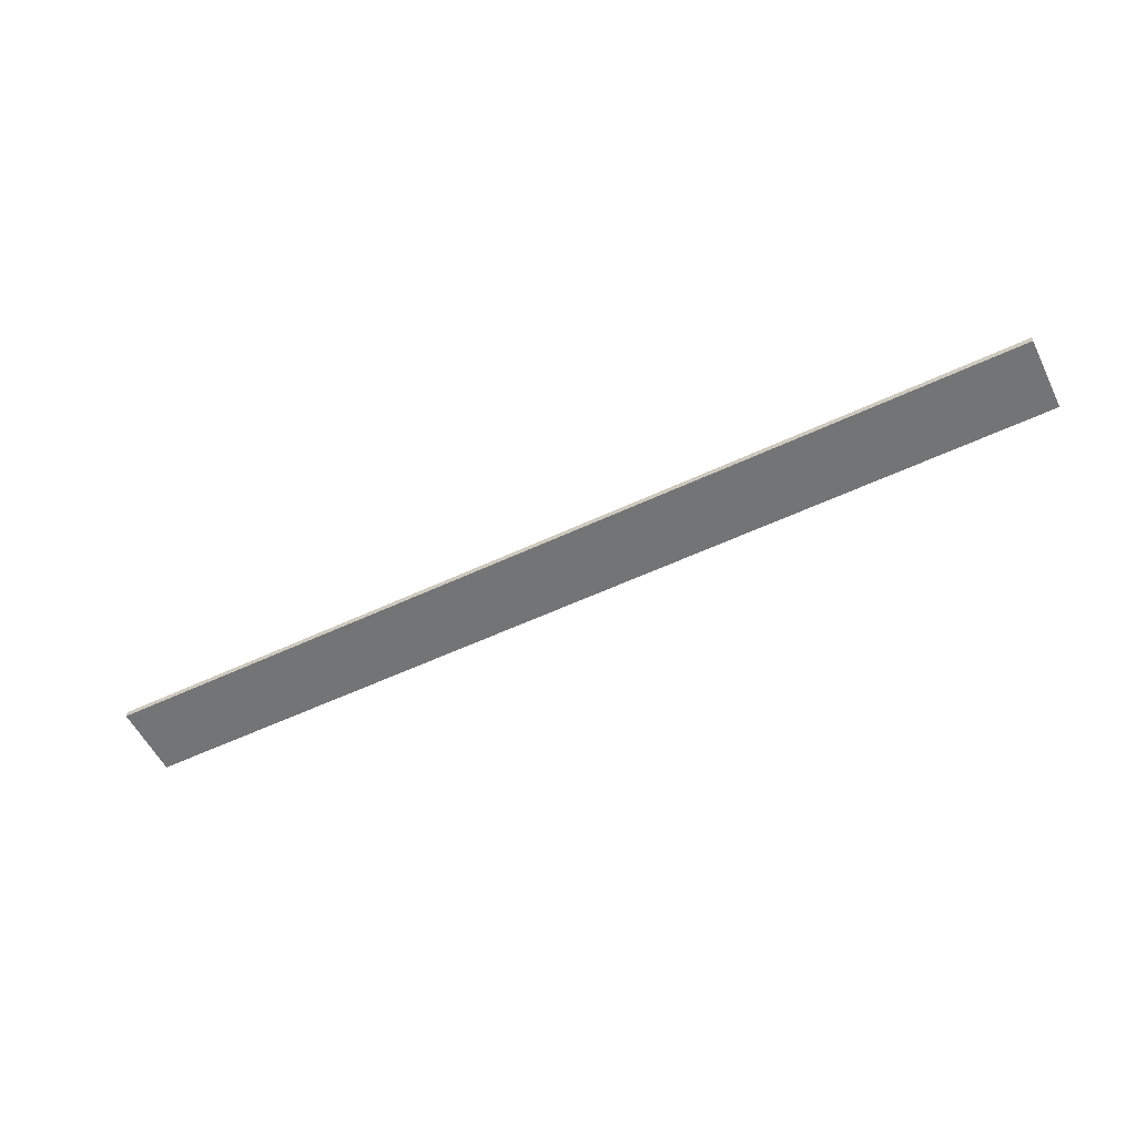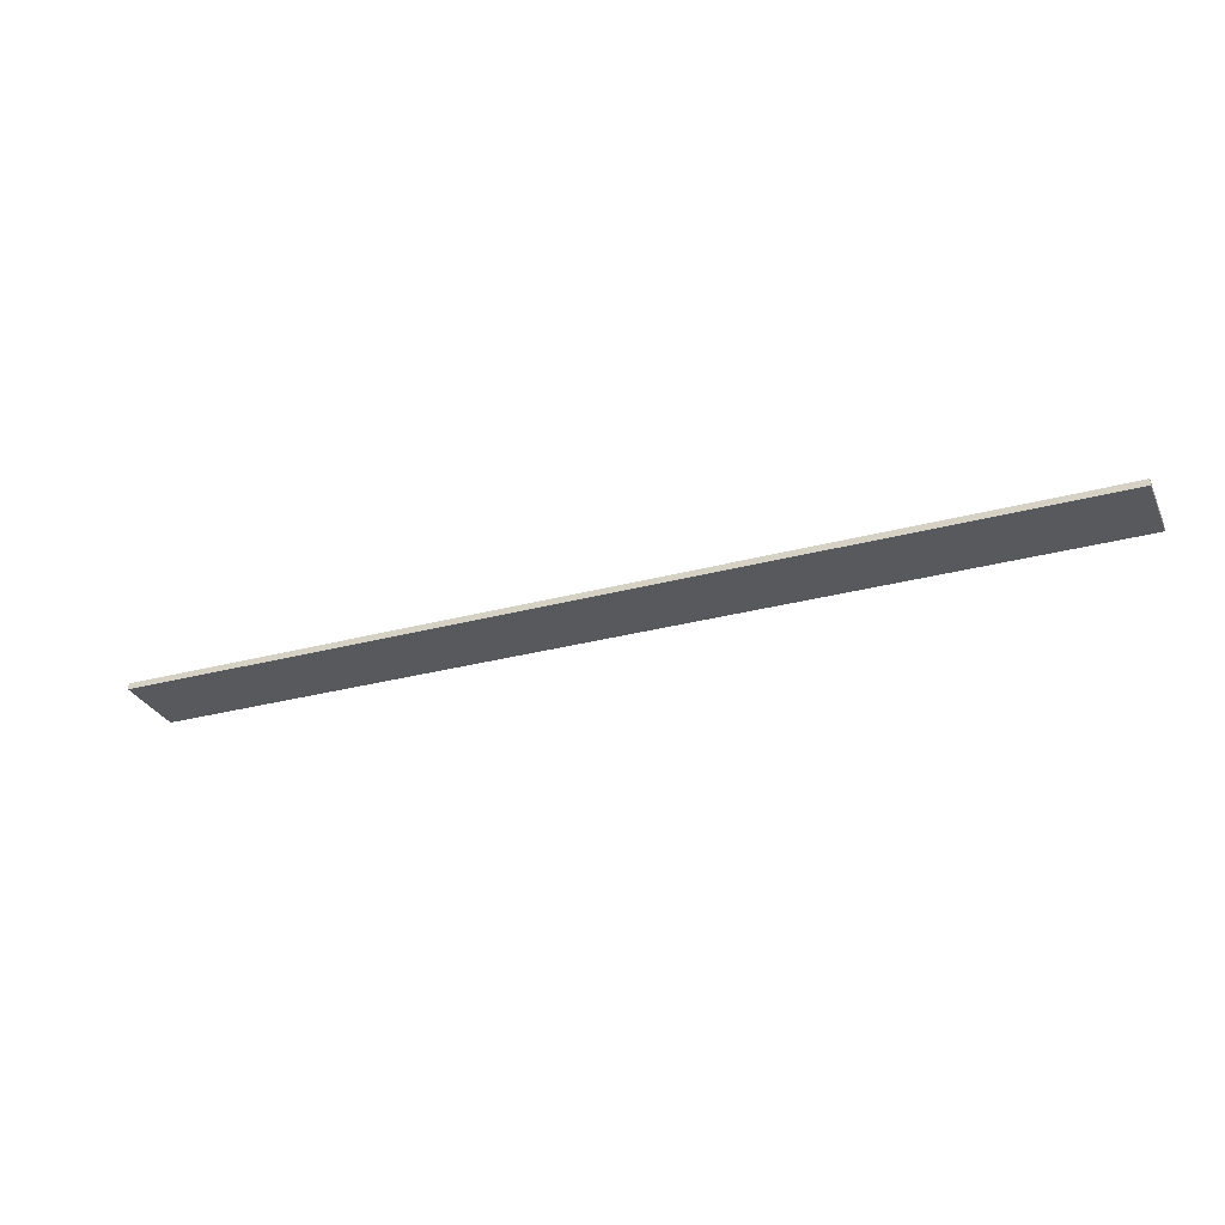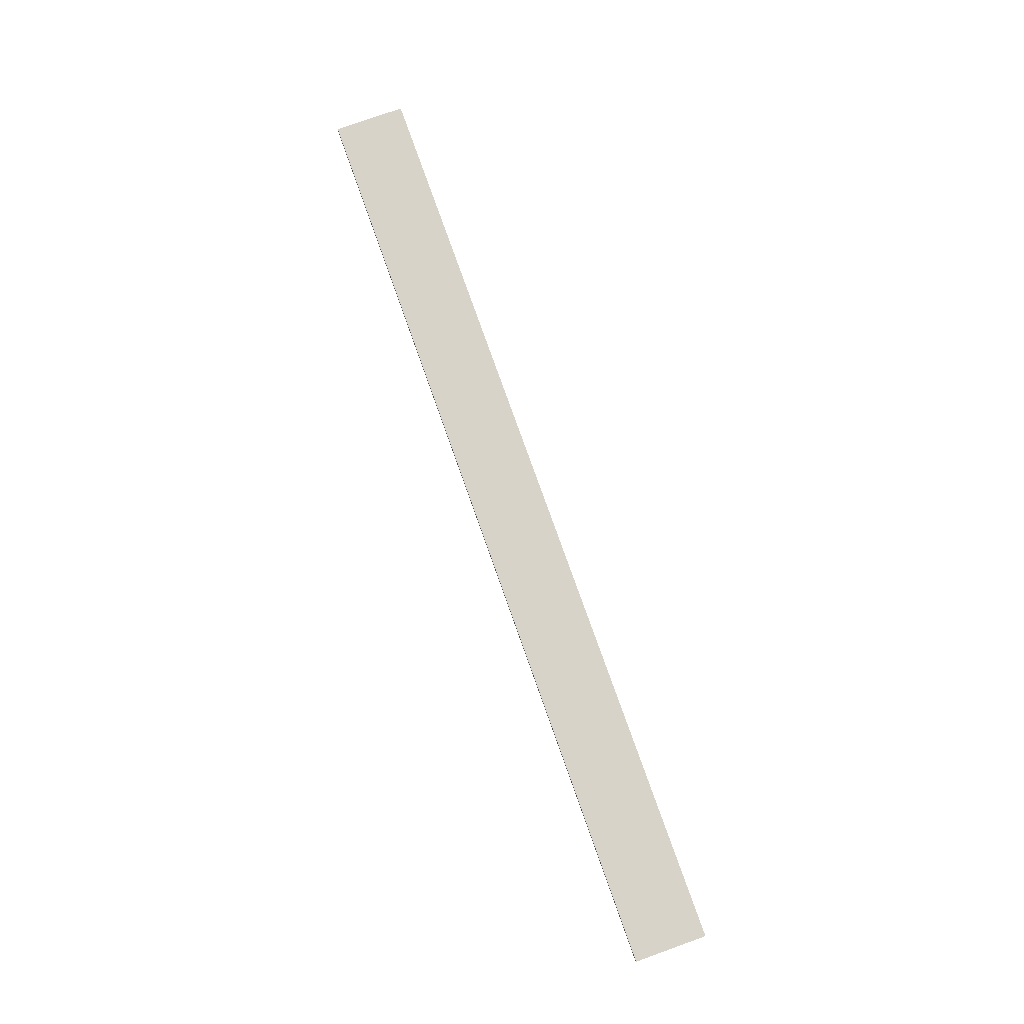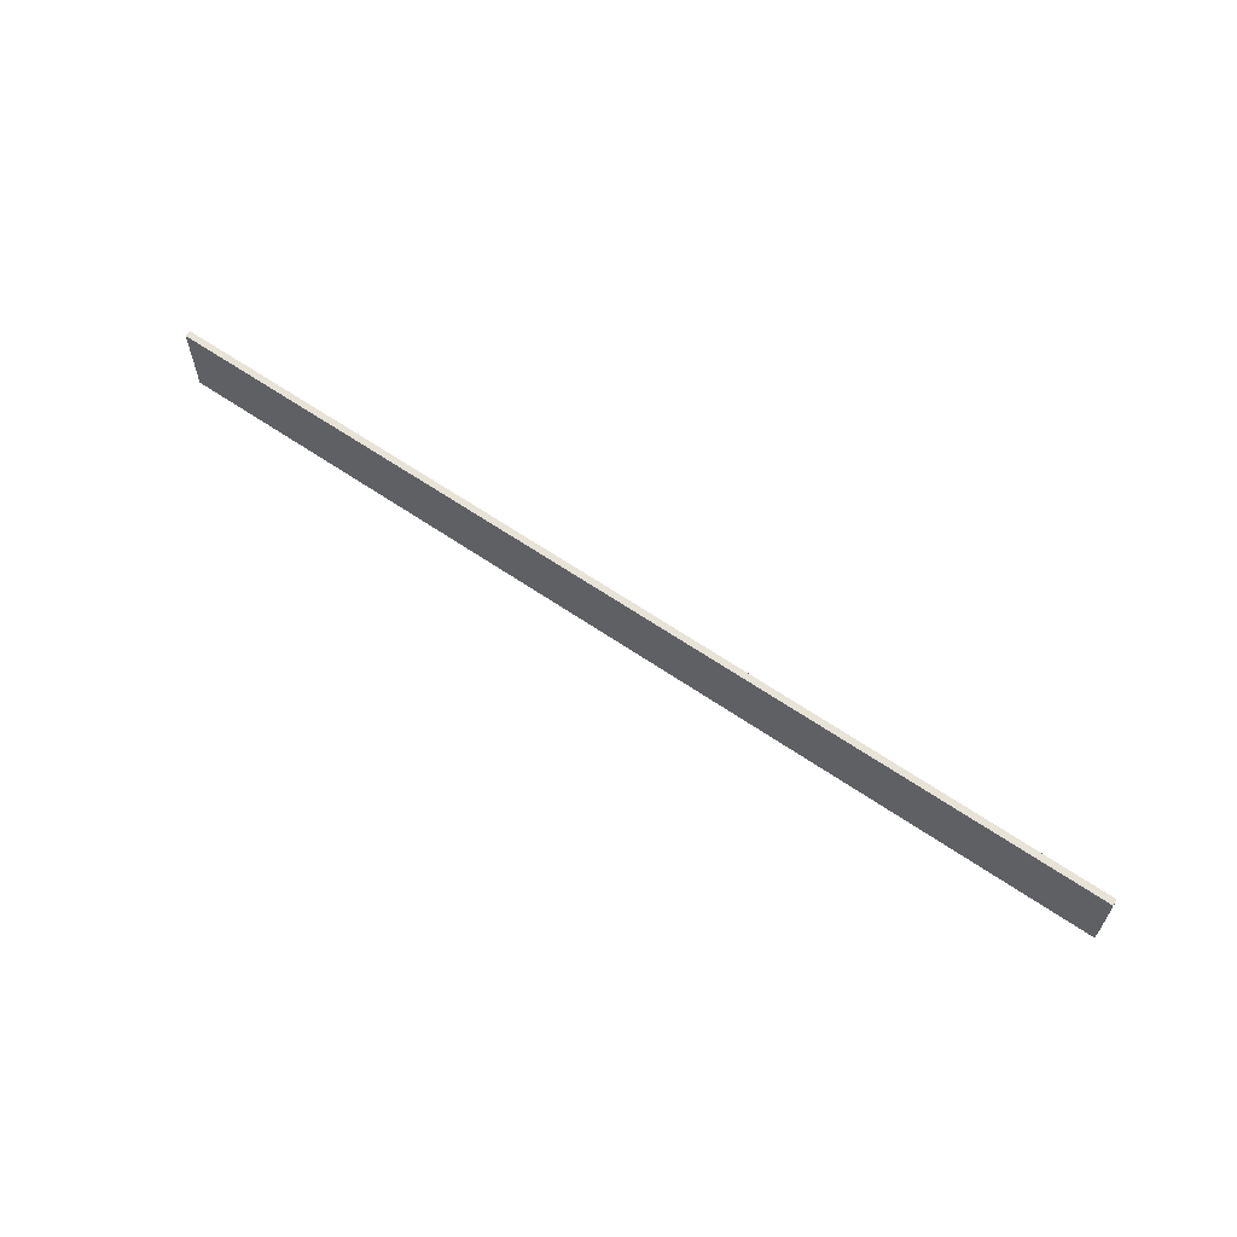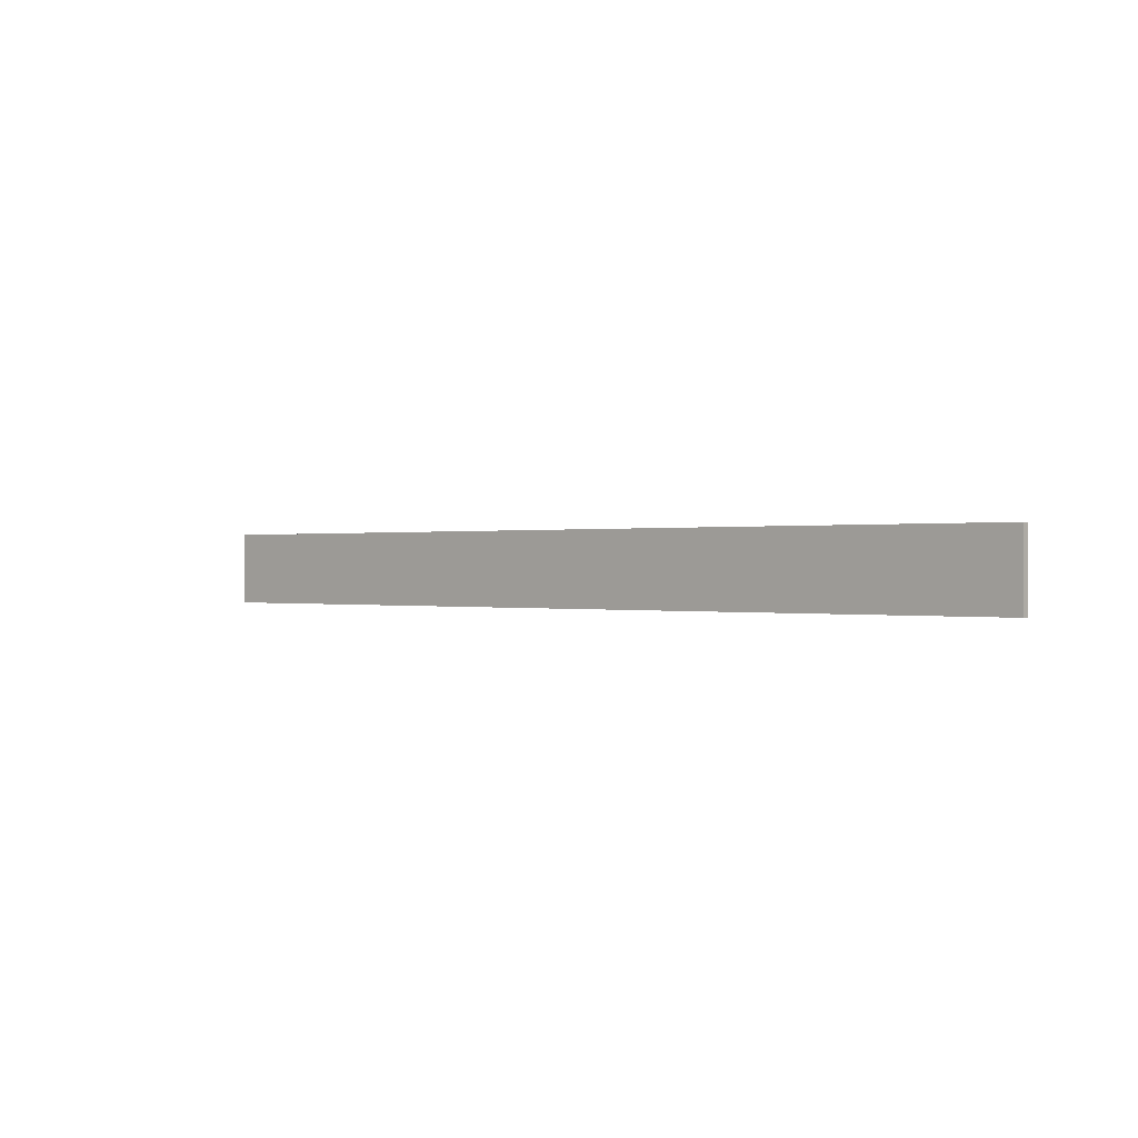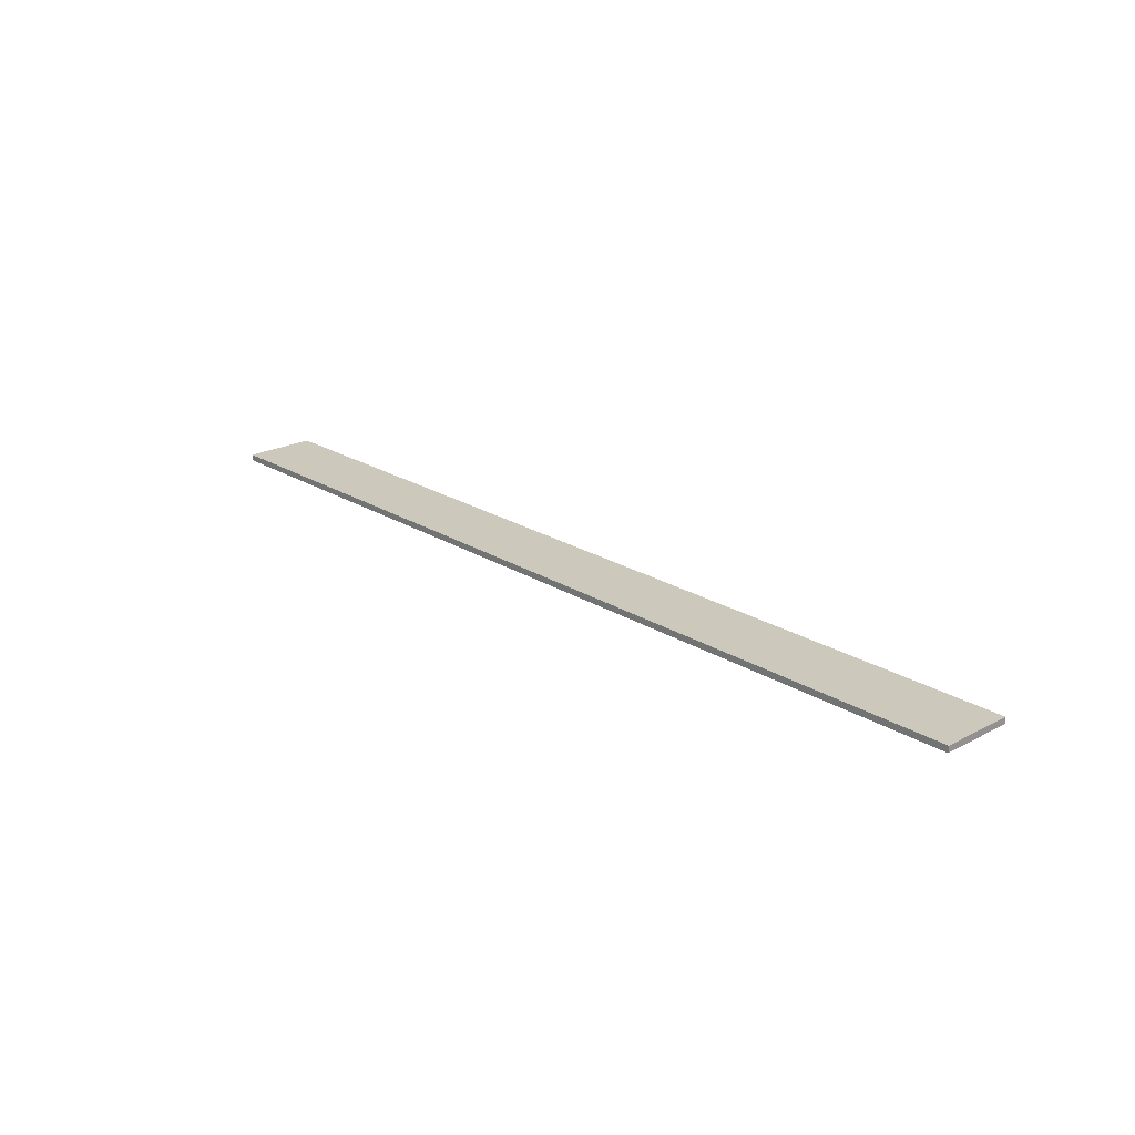
<metadata>
{"format":"obj","ext":"obj","renderer":"f3d","projection":"perspective","resolution":1024,"background":"white","views":[{"elev":-56.2,"azim":-153.8,"up":"+Z"},{"elev":-29.9,"azim":-158.5,"up":"+Z"},{"elev":77.1,"azim":-109.5,"up":"+Z"},{"elev":61.8,"azim":-145.0,"up":"+Y"},{"elev":0.1,"azim":42.1,"up":"+Y"},{"elev":22.1,"azim":47.3,"up":"+Z"}]}
</metadata>
<code>
o 10405
v 2229 1860 11.7
v 2228 1860 11.7
v 2228 1860 11.7
v 2229 1860 11.69
v 2228 1860 11.69
v 2228 1860 11.69
v 2229 1860 11.7
v 2228 1860 11.7
v 2229 1860 11.7
v 2229 1860 11.69
v 2229 1860 11.7
v 2229 1860 11.69
v 2229 1860 11.69
v 2228 1860 11.69
v 2229 1860 11.69
v 2228 1860 11.69
v 2229 1860 11.7
v 2229 1860 11.69
v 2229 1860 11.7
v 2228 1860 11.69
v 2229 1860 11.69
v 2228 1860 11.7
v 2228 1860 11.69
v 2228 1860 11.69
v 2229 1860 11.7
v 2228 1860 11.7
v 2228 1860 11.69
v 2228 1860 11.7
v 2228 1860 11.7
f 1 2 3
f 1 4 5
f 6 2 7
f 8 9 7
f 10 7 11
f 12 13 14
f 14 15 16
f 17 15 18
f 19 20 21
f 22 23 20
f 24 25 26
f 27 28 29

</code>
